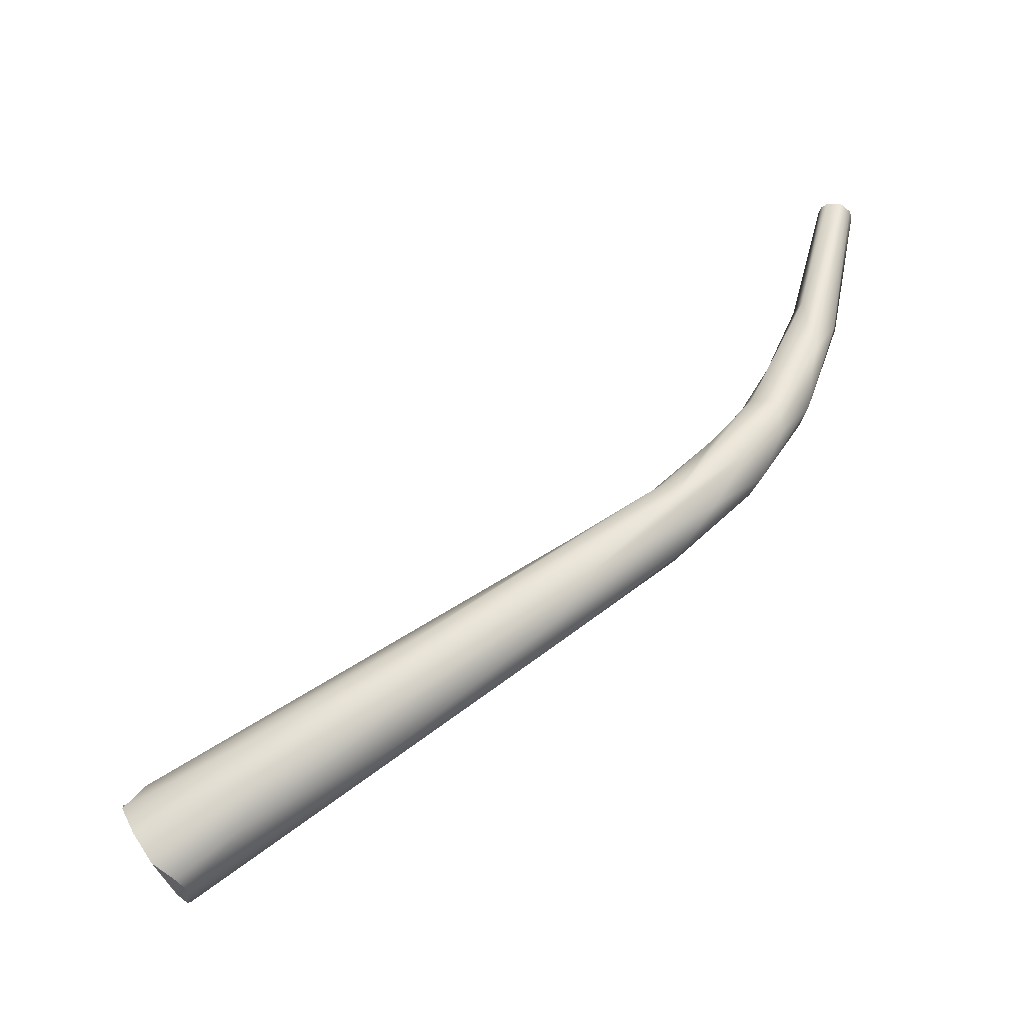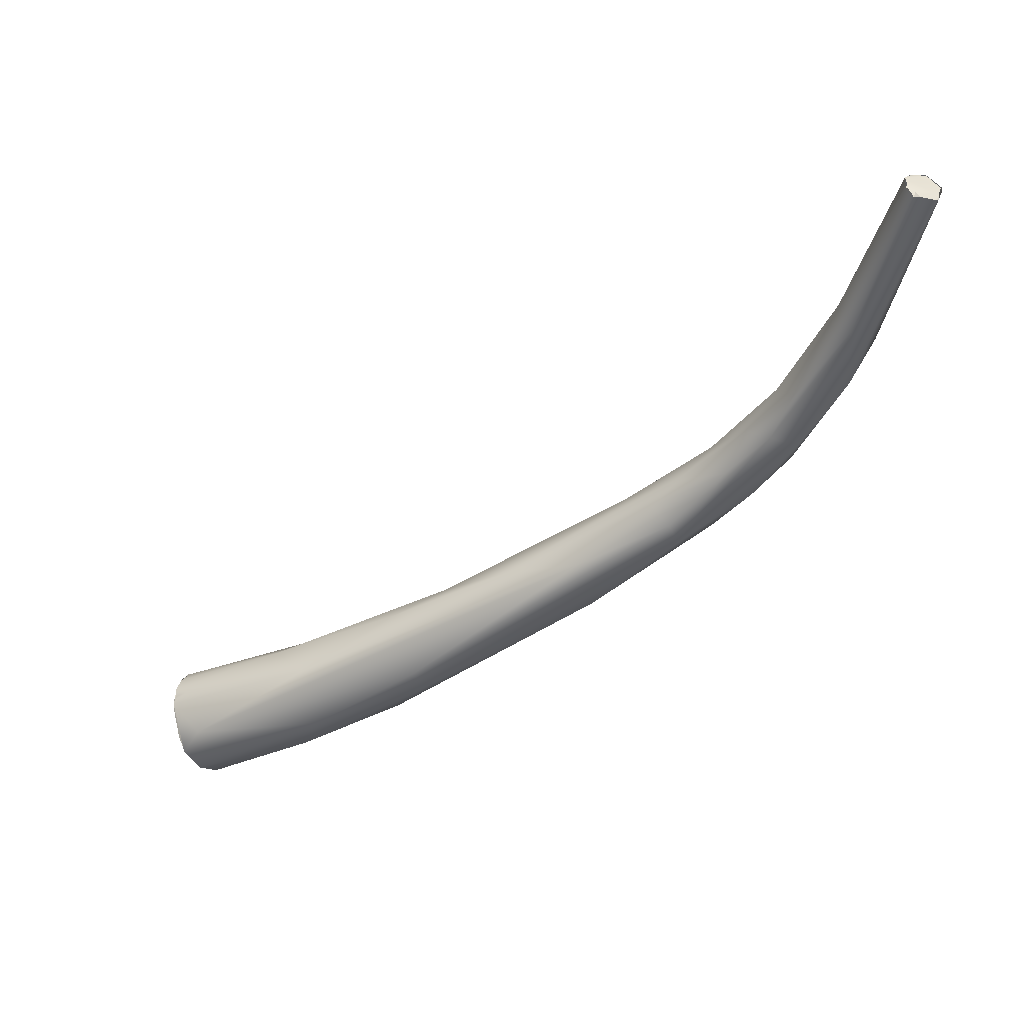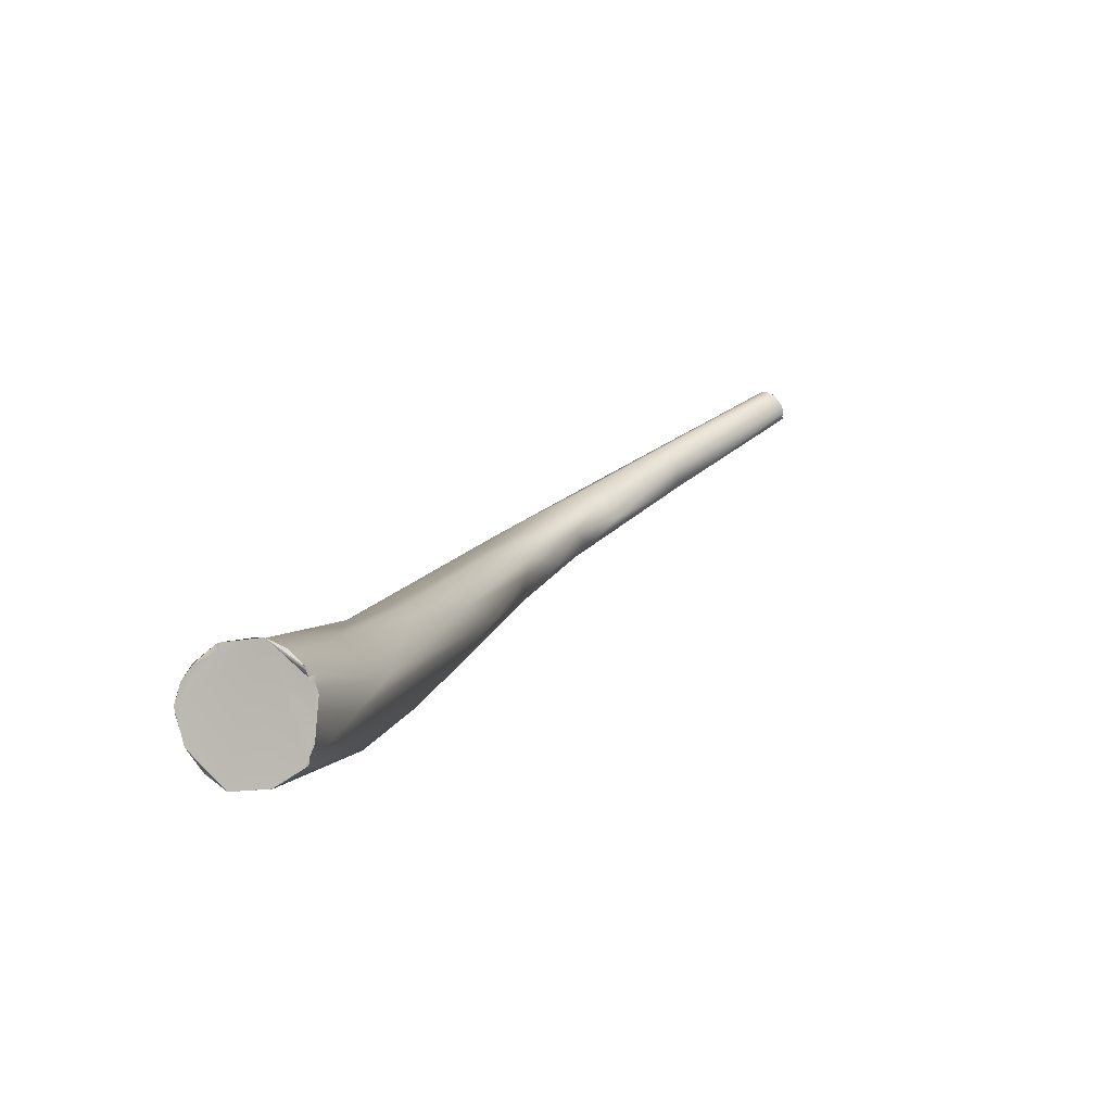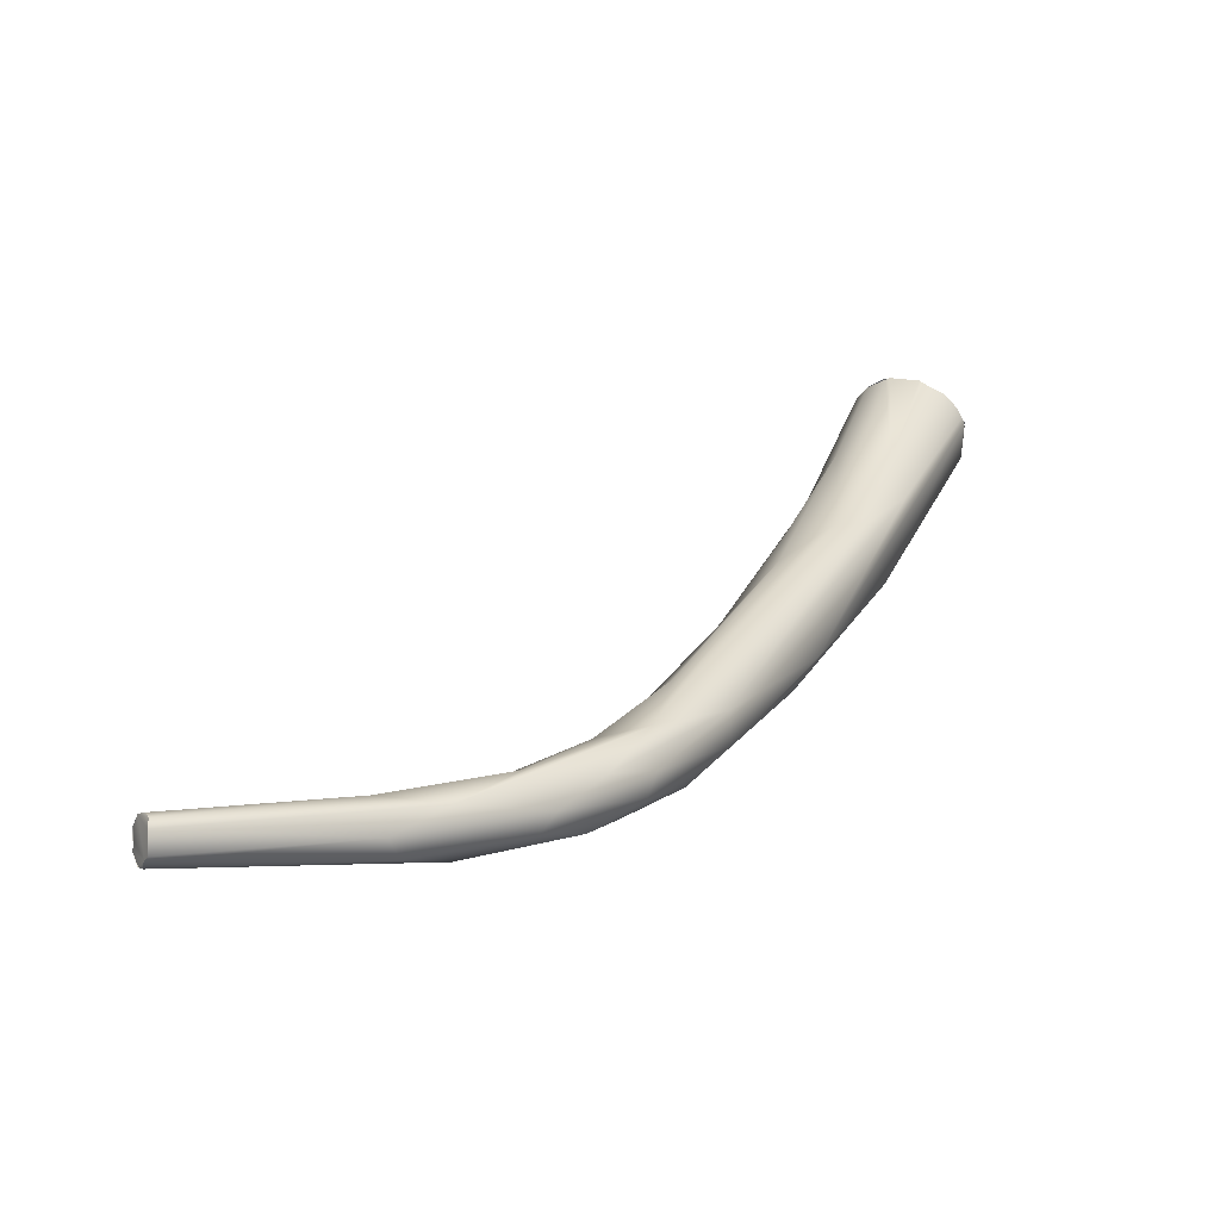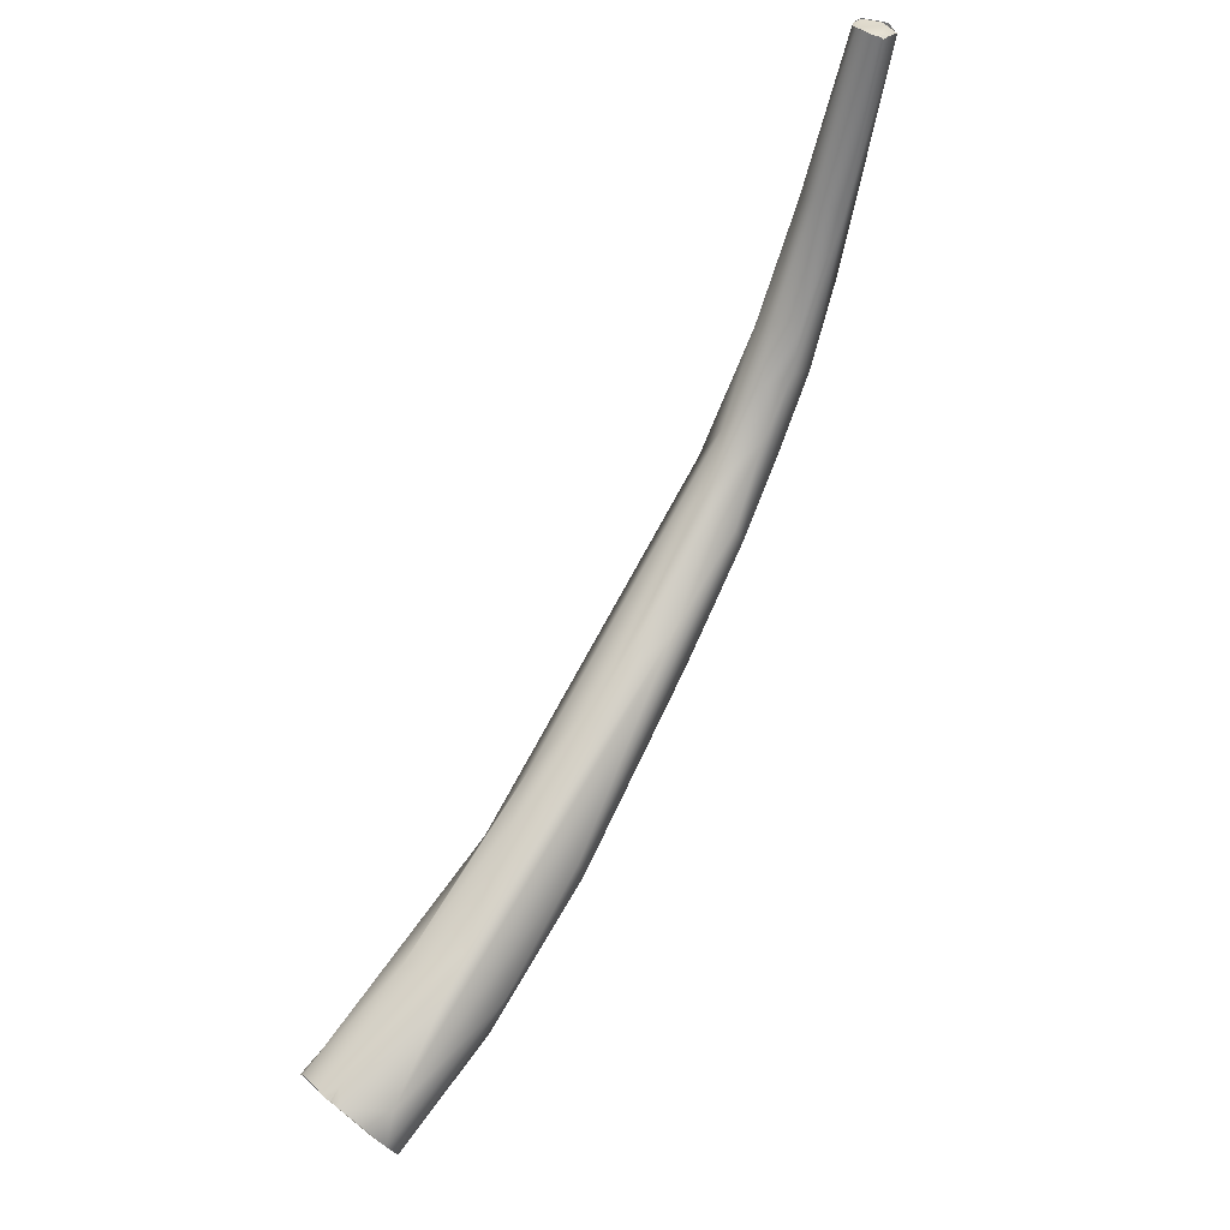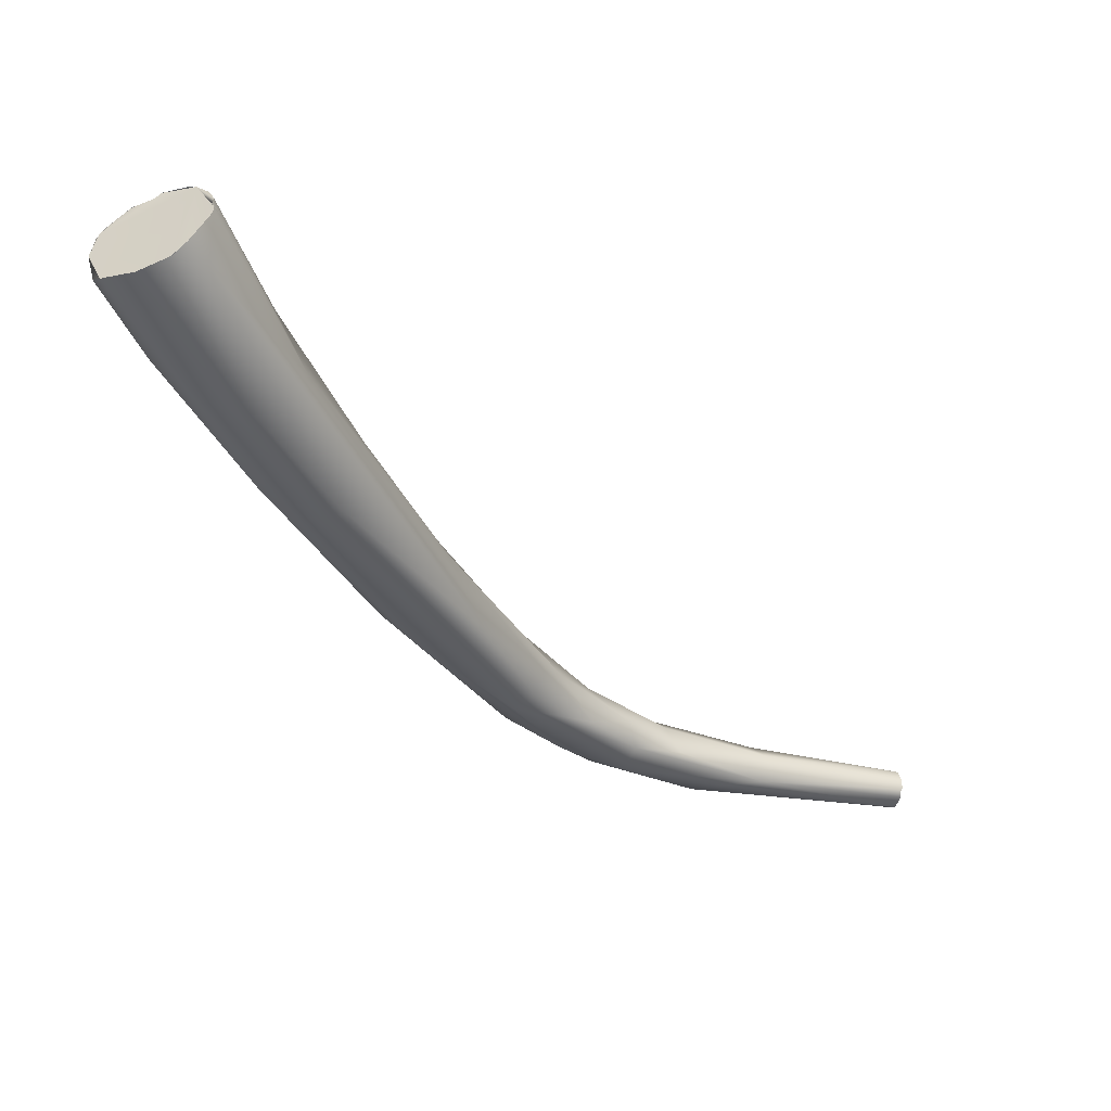
<metadata>
{"format":"obj","ext":"obj","renderer":"f3d","projection":"perspective","resolution":1024,"background":"white","views":[{"elev":-44.4,"azim":121.9,"up":"+Y"},{"elev":43.5,"azim":106.2,"up":"+Y"},{"elev":66.2,"azim":52.7,"up":"+Z"},{"elev":-33.0,"azim":-112.7,"up":"+Z"},{"elev":44.0,"azim":54.7,"up":"+Y"},{"elev":23.3,"azim":77.0,"up":"+Z"}]}
</metadata>
<code>
o FJ2919.obj_grp1.1561
v 0.3458 -0.2954 5.745
v 0.3465 -0.2958 5.748
v 0.3404 -0.2938 5.75
v 0.3512 -0.2955 5.745
v 0.3394 -0.2932 5.75
v 0.3461 -0.2958 5.748
v 0.3352 -0.2668 5.696
v 0.3393 -0.293 5.75
v 0.3491 -0.2858 5.728
v 0.3513 -0.2956 5.745
v 0.3541 -0.2769 5.72
v 0.3574 -0.294 5.747
v 0.3419 -0.2741 5.759
v 0.3571 -0.2943 5.747
v 0.3571 -0.2943 5.747
v 0.321 -0.2423 5.664
v 0.3387 -0.2922 5.751
v 0.3311 -0.2711 5.718
v 0.337 -0.2899 5.752
v 0.3363 -0.2864 5.755
v 0.337 -0.2899 5.752
v 0.3365 -0.2864 5.755
v 0.3377 -0.2819 5.757
v 0.3315 -0.2684 5.728
v 0.3365 -0.2813 5.756
v 0.3365 -0.2813 5.756
v 0.3365 -0.2864 5.755
v 0.3377 -0.2819 5.757
v 0.3624 -0.2879 5.749
v 0.3622 -0.288 5.749
v 0.3636 -0.2813 5.752
v 0.3638 -0.2807 5.752
v 0.326 -0.2577 5.704
v 0.3371 -0.2806 5.757
v 0.3371 -0.2806 5.757
v 0.3371 -0.2806 5.757
v 0.3411 -0.2751 5.759
v 0.3436 -0.2655 5.697
v 0.3554 -0.2665 5.716
v 0.3617 -0.2777 5.754
v 0.3418 -0.2744 5.759
v 0.3399 -0.2597 5.733
v 0.3464 -0.272 5.76
v 0.3464 -0.272 5.76
v 0.3525 -0.2722 5.759
v 0.3507 -0.2716 5.759
v 0.3507 -0.2716 5.759
v 0.3259 -0.2384 5.657
v 0.3265 -0.229 5.648
v 0.3451 -0.2544 5.689
v 0.3611 -0.2741 5.749
v 0.348 -0.2548 5.722
v 0.326 -0.2504 5.702
v 0.3551 -0.2721 5.758
v 0.354 -0.2719 5.759
v 0.3559 -0.2724 5.758
v 0.3506 -0.2716 5.759
v 0.3518 -0.2701 5.756
v 0.3525 -0.2722 5.759
v 0.3525 -0.2722 5.759
v 0.346 -0.2484 5.691
v 0.3056 -0.2143 5.636
v 0.3255 -0.2366 5.689
v 0.334 -0.2419 5.701
v 0.3105 -0.2172 5.632
v 0.327 -0.2155 5.652
v 0.3195 -0.2077 5.628
v 0.3007 -0.1965 5.626
v 0.3271 -0.2232 5.671
v 0.3113 -0.2076 5.621
v 0.3199 -0.2023 5.63
v 0.3103 -0.205 5.644
v 0.3027 -0.196 5.612
v 0.3003 -0.197 5.616
v 0.3168 -0.1997 5.635
v 0.3111 -0.1945 5.612
v 0.297 -0.1864 5.612
v 0.312 -0.194 5.631
v 0.305 -0.1853 5.604
v 0.3086 -0.1783 5.602
v 0.2967 -0.1763 5.602
v 0.3135 -0.1872 5.619
v 0.3056 -0.1865 5.624
v 0.2989 -0.1742 5.598
v 0.3103 -0.1755 5.609
v 0.2938 -0.1561 5.598
v 0.2974 -0.1701 5.609
v 0.3038 -0.1597 5.592
v 0.3076 -0.1772 5.615
v 0.303 -0.1663 5.609
v 0.2989 -0.149 5.588
v 0.3058 -0.1425 5.593
v 0.3074 -0.1639 5.605
v 0.2946 -0.145 5.589
v 0.2957 -0.1422 5.597
v 0.3014 -0.1397 5.598
v 0.301 -0.1061 5.579
v 0.2983 -0.1053 5.578
v 0.3021 -0.1054 5.579
v 0.2965 -0.1057 5.579
v 0.2942 -0.1047 5.583
v 0.3012 -0.1036 5.586
v 0.2958 -0.1043 5.586
v 0.2944 -0.1047 5.585
v 0.2981 -0.1036 5.587
v 0.2985 -0.1056 5.579
v 0.301 -0.1061 5.579
v 0.302 -0.1055 5.579
v 0.3032 -0.1045 5.583
v 0.3033 -0.1044 5.583
v 0.2943 -0.1048 5.582
v 0.2967 -0.1057 5.579
v 0.2944 -0.1047 5.585
v 0.298 -0.1035 5.587
v 0.3018 -0.1042 5.584
v 0.3028 -0.1041 5.585
v 0.3002 -0.1037 5.586
v 0.3032 -0.1047 5.584
v 0.3032 -0.1045 5.583
v 0.3018 -0.1042 5.584
v 0.3032 -0.1047 5.584
v 0.3032 -0.1047 5.584
v 0.3015 -0.1038 5.586
v 0.2958 -0.1043 5.586
f 3 1 2
f 2 1 4
f 7 1 8
f 1 3 8
f 1 9 10
f 11 12 9
f 12 10 9
f 4 15 2
f 6 14 13
f 16 17 18
f 16 8 17
f 17 19 18
f 19 20 18
f 5 22 21
f 23 22 5
f 24 20 25
f 26 27 28
f 7 9 1
f 14 30 13
f 12 11 29
f 31 13 30
f 8 16 7
f 33 18 24
f 24 18 20
f 25 34 24
f 26 28 35
f 36 23 13
f 6 13 5
f 5 13 23
f 7 38 9
f 11 9 38
f 39 29 11
f 32 29 39
f 13 31 40
f 34 37 24
f 37 41 24
f 43 42 41
f 46 13 45
f 47 44 13
f 11 38 50
f 39 51 32
f 53 33 24
f 41 53 24
f 53 41 42
f 54 51 52
f 55 13 40
f 45 13 55
f 55 40 56
f 51 54 32
f 42 43 57
f 57 58 52
f 57 52 42
f 59 54 58
f 58 57 60
f 58 54 52
f 7 16 48
f 38 7 48
f 48 49 38
f 38 49 50
f 50 39 11
f 62 18 33
f 39 61 51
f 42 63 53
f 42 52 64
f 61 39 50
f 51 61 66
f 52 51 66
f 42 64 63
f 67 50 49
f 50 67 61
f 33 53 68
f 68 53 63
f 69 64 52
f 69 52 66
f 48 16 65
f 48 65 70
f 48 70 49
f 65 16 62
f 71 61 67
f 16 18 62
f 62 33 68
f 63 64 69
f 69 72 63
f 65 74 73
f 74 65 62
f 75 69 66
f 49 70 76
f 76 67 49
f 73 70 65
f 71 66 61
f 77 62 68
f 62 77 74
f 63 72 68
f 72 69 78
f 78 69 75
f 73 79 70
f 70 79 76
f 76 80 67
f 74 77 81
f 73 74 81
f 82 78 75
f 71 82 75
f 66 71 75
f 72 78 83
f 84 79 73
f 76 79 80
f 82 67 85
f 73 81 84
f 67 82 71
f 68 86 77
f 68 72 83
f 68 83 87
f 88 79 84
f 80 85 67
f 81 77 86
f 78 82 89
f 89 83 78
f 82 85 89
f 89 90 83
f 84 91 88
f 79 88 80
f 80 92 85
f 93 89 85
f 89 93 90
f 86 68 87
f 87 83 90
f 91 84 94
f 93 85 92
f 84 81 94
f 81 86 94
f 90 96 95
f 95 86 87
f 95 87 90
f 96 90 93
f 92 80 88
f 92 96 93
f 88 91 97
f 91 94 98
f 99 88 97
f 98 94 100
f 102 96 92
f 97 91 98
f 101 94 86
f 104 86 95
f 94 101 100
f 104 101 86
f 102 105 96
f 104 95 103
f 107 106 108
f 109 108 106
f 99 92 88
f 111 106 112
f 111 113 114
f 106 111 114
f 109 106 115
f 115 106 114
f 99 110 92
f 92 116 102
f 110 118 92
f 119 120 121
f 92 118 116
f 115 123 122
f 117 115 114
f 115 117 123
f 114 113 124
f 105 103 95
f 96 105 95

</code>
